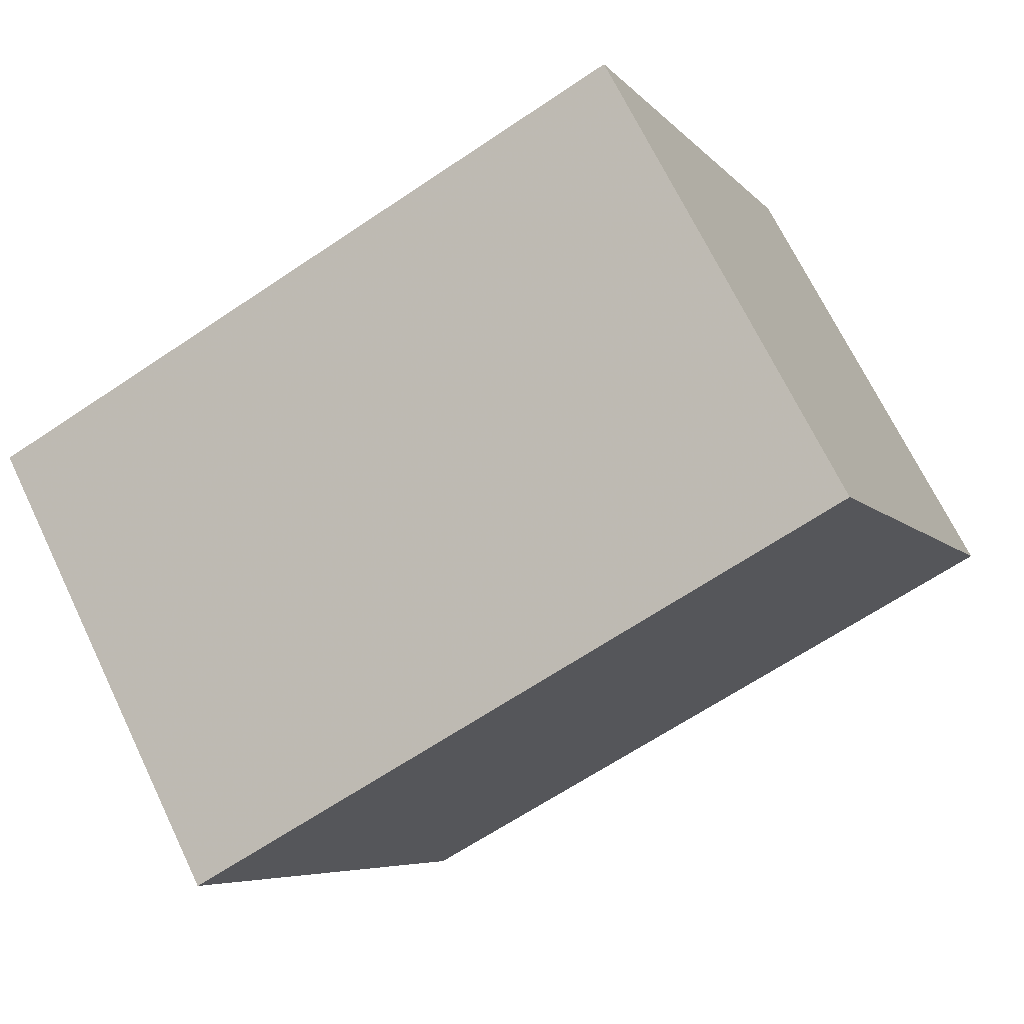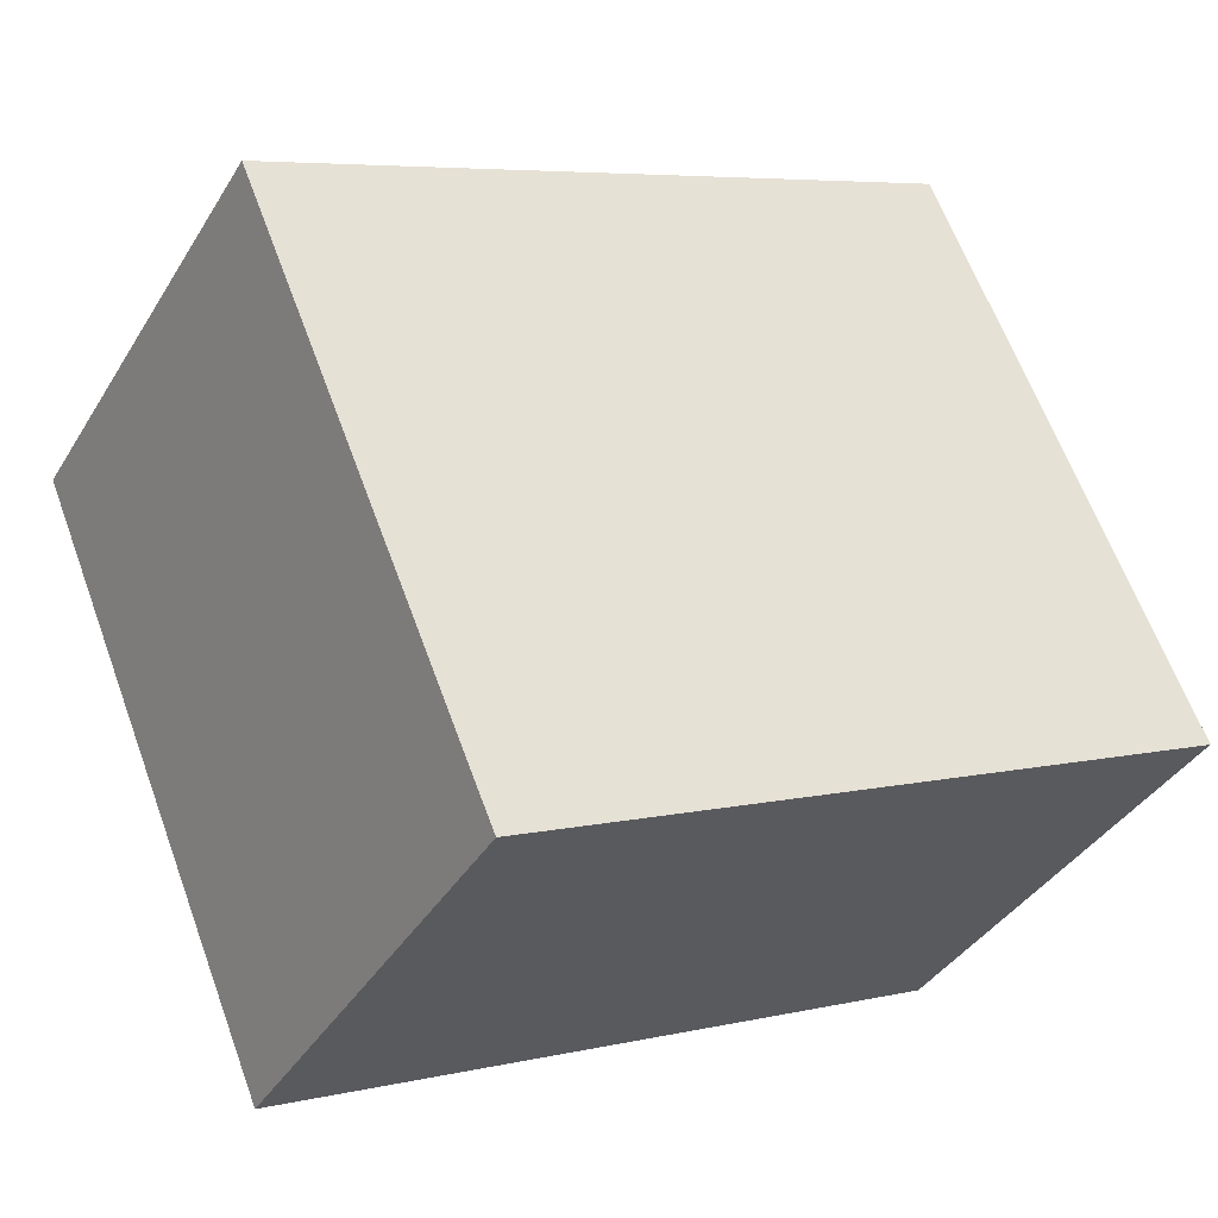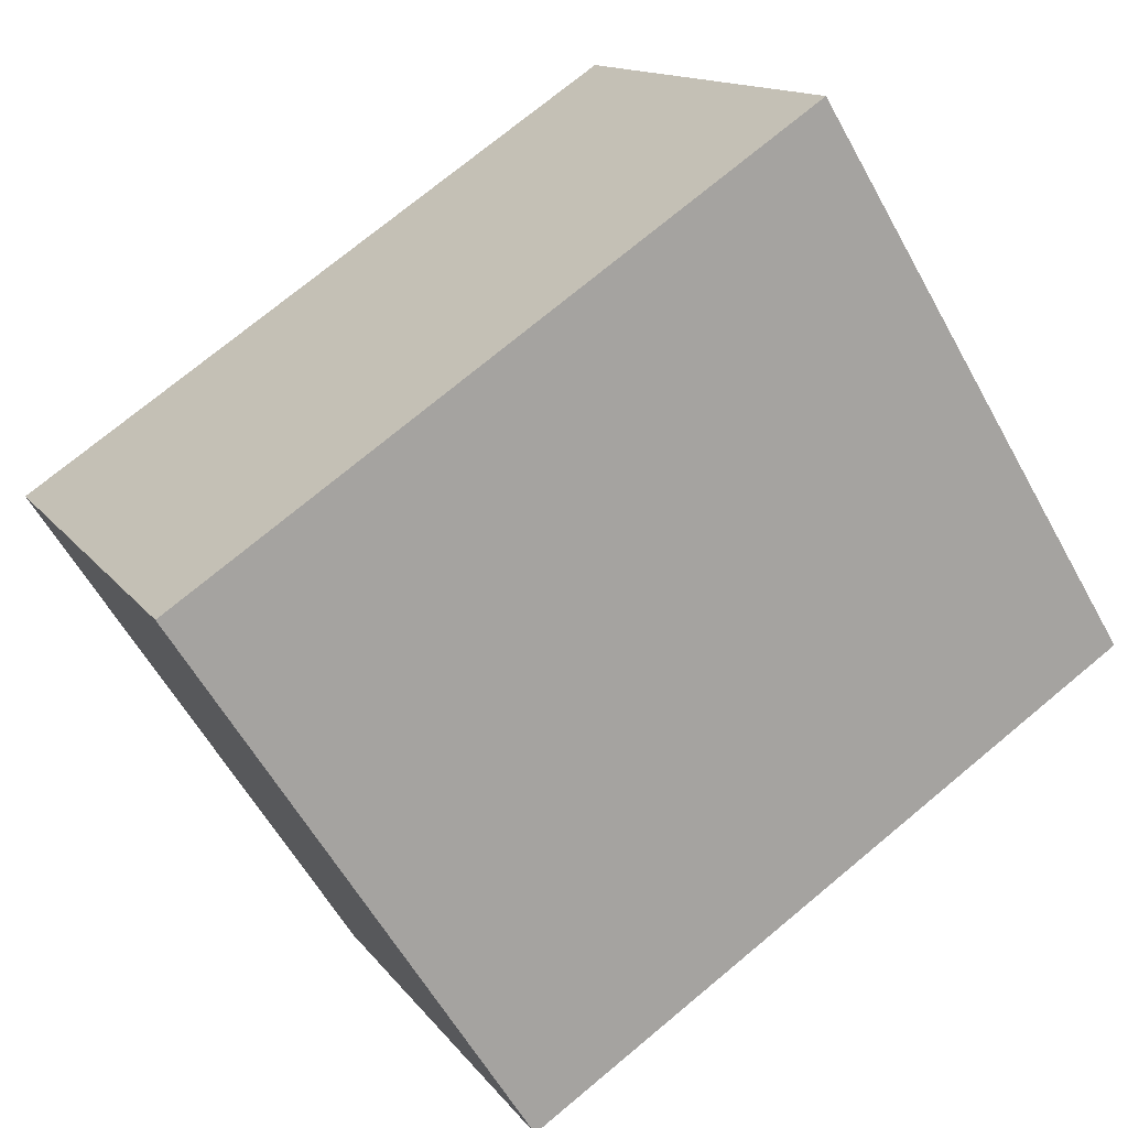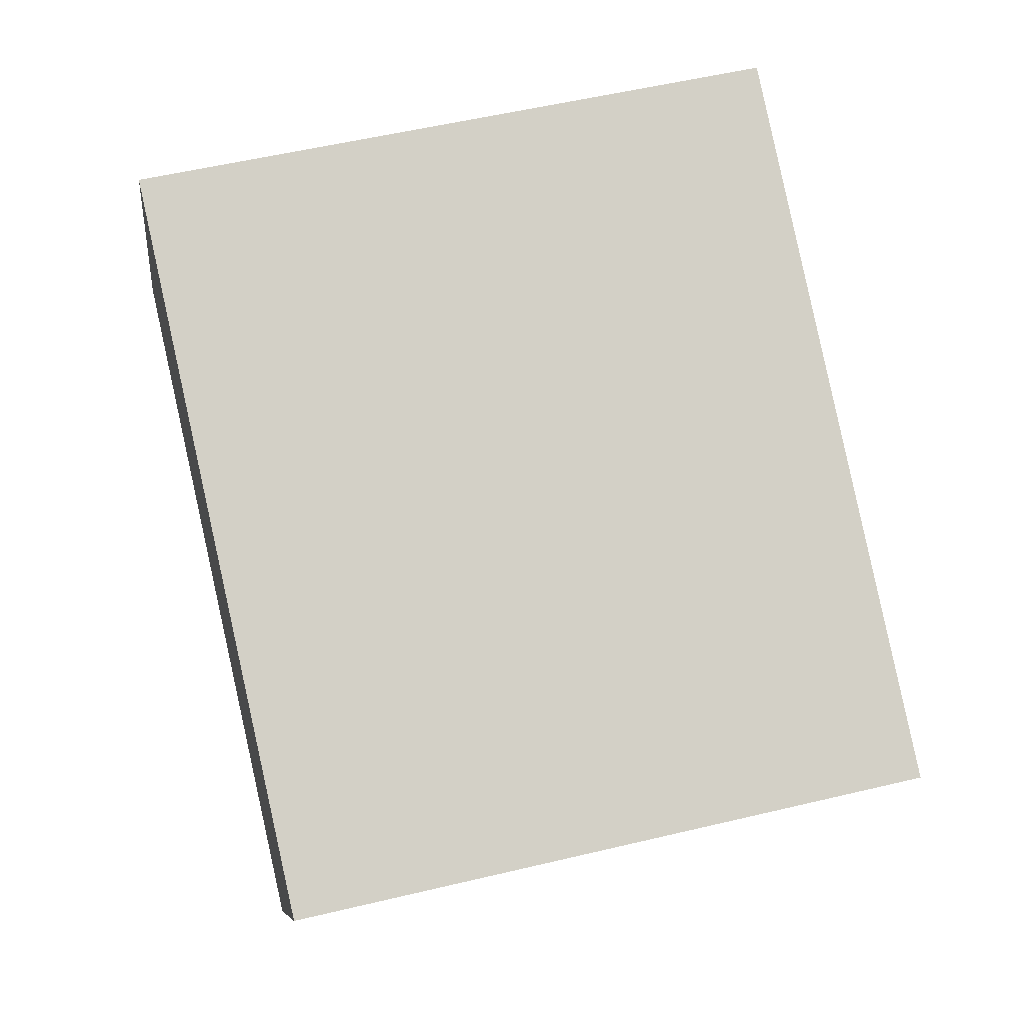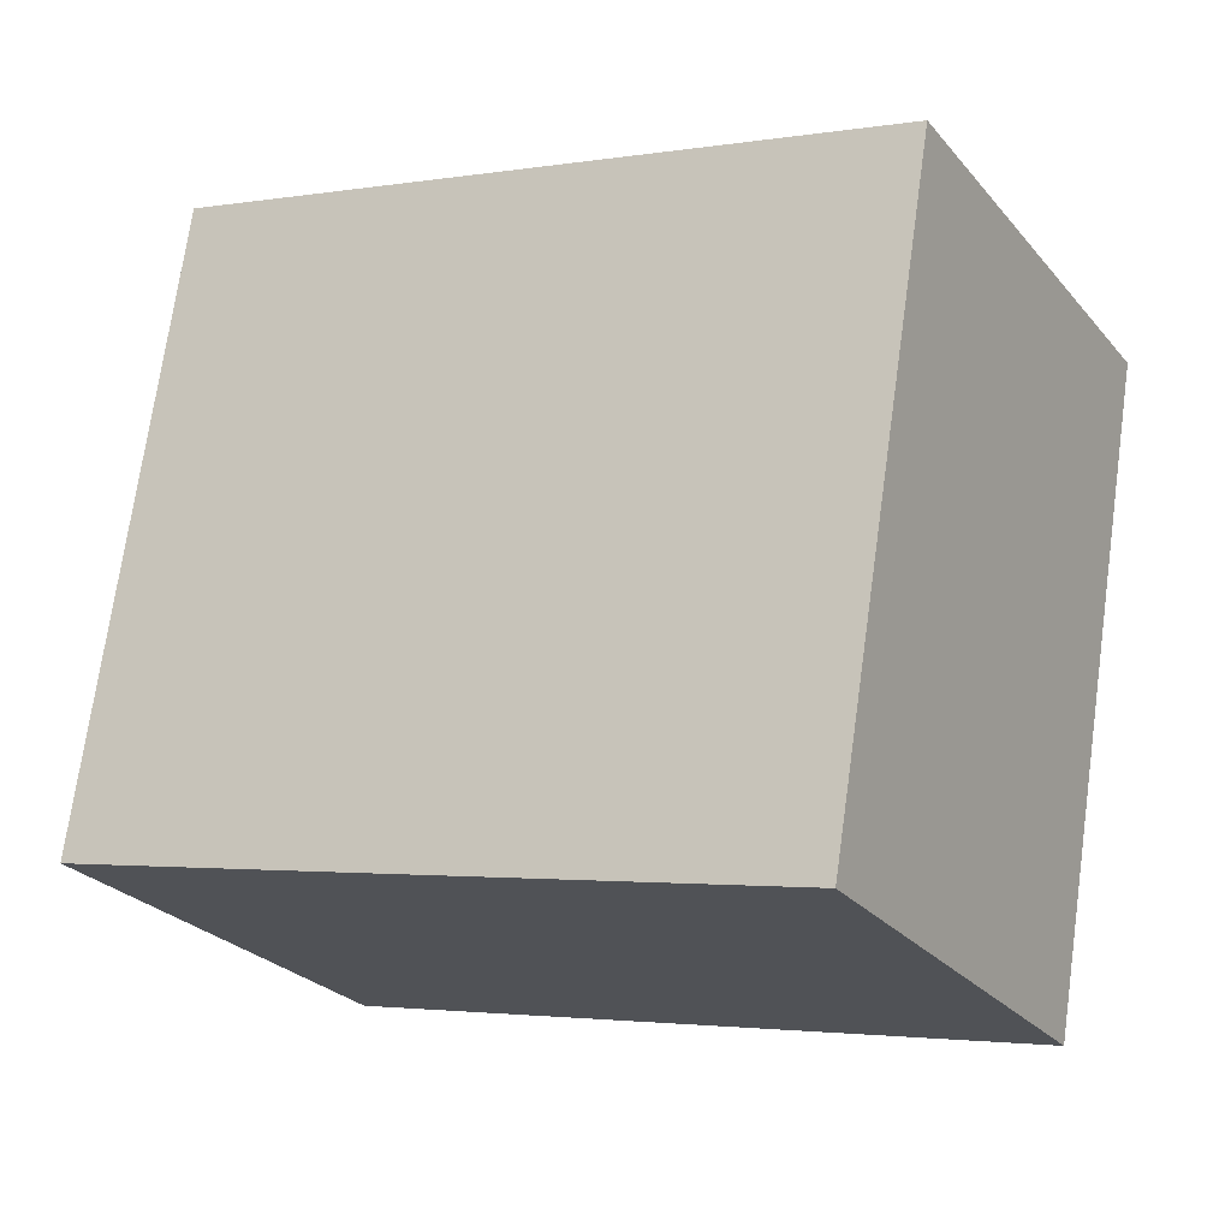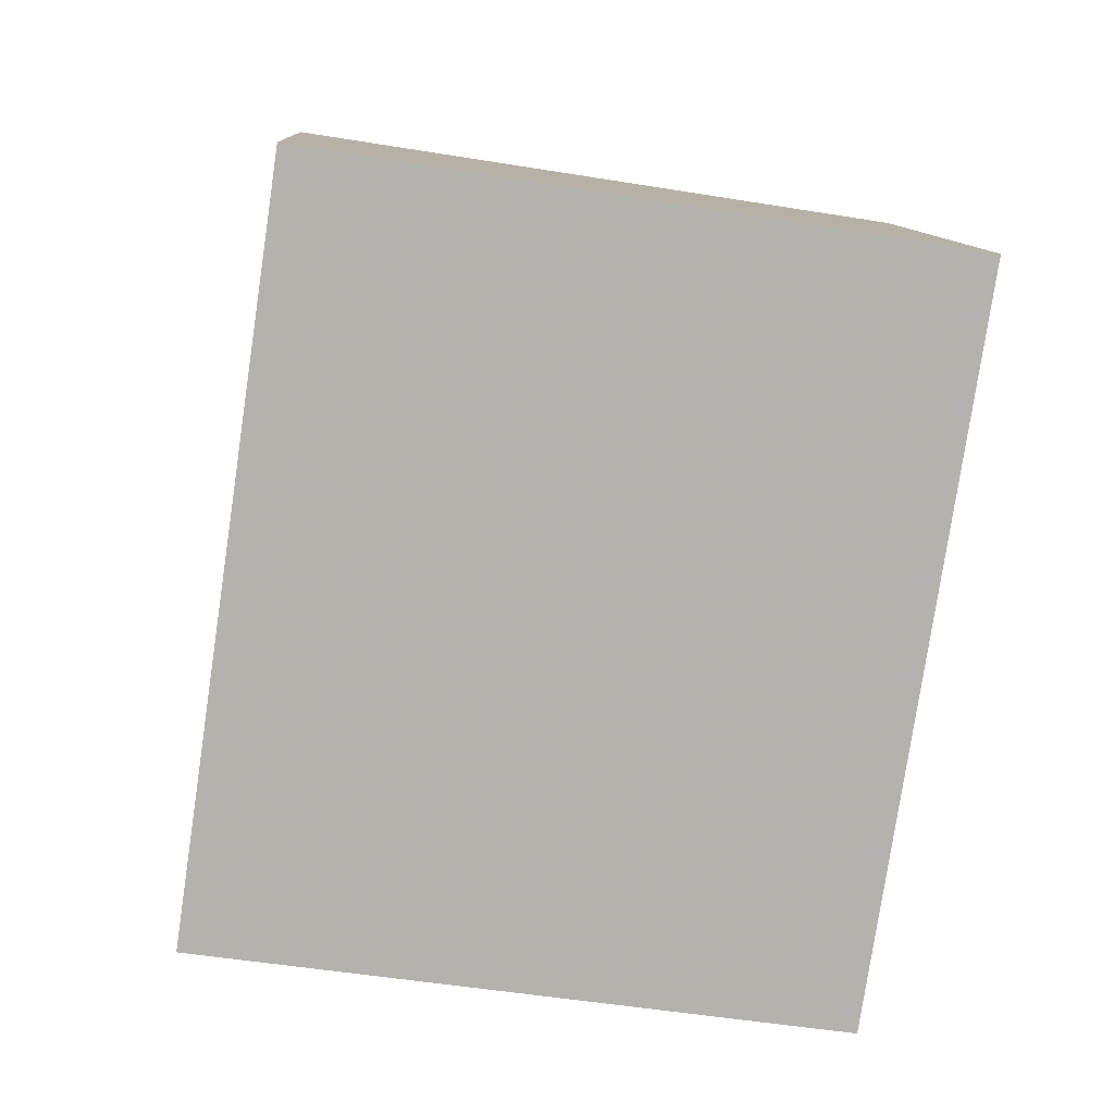
<metadata>
{"format":"obj","ext":"obj","renderer":"f3d","projection":"perspective","resolution":1024,"background":"white","views":[{"elev":-6.0,"azim":20.2,"up":"+Y"},{"elev":63.9,"azim":159.8,"up":"+Y"},{"elev":-59.4,"azim":28.8,"up":"+Y"},{"elev":54.2,"azim":-104.3,"up":"+Y"},{"elev":72.2,"azim":8.0,"up":"+Y"},{"elev":-51.0,"azim":79.9,"up":"+Y"}]}
</metadata>
<code>
v -2433 -360.1 2.573
v -2433 -361.8 2.632
v -2435 -363.2 2.6
v -2436 -361.5 2.54
v -2433 -361.8 2.632
v -2433 -360.1 2.573
v -2433 -360.1 0
v -2433 -361.8 0
v -2435 -363.2 2.6
v -2433 -361.8 2.632
v -2433 -361.8 0
v -2435 -363.2 0
v -2436 -361.5 2.54
v -2435 -363.2 2.6
v -2435 -363.2 0
v -2436 -361.5 0
v -2433 -360.1 2.573
v -2436 -361.5 2.54
v -2436 -361.5 0
v -2433 -360.1 0
v -2433 -360.1 0
v -2433 -361.8 0
v -2435 -363.2 0
v -2436 -361.5 0
f 2 3 4 1
f 6 7 8 5
f 10 11 12 9
f 14 15 16 13
f 18 19 20 17
f 22 23 24 21

</code>
